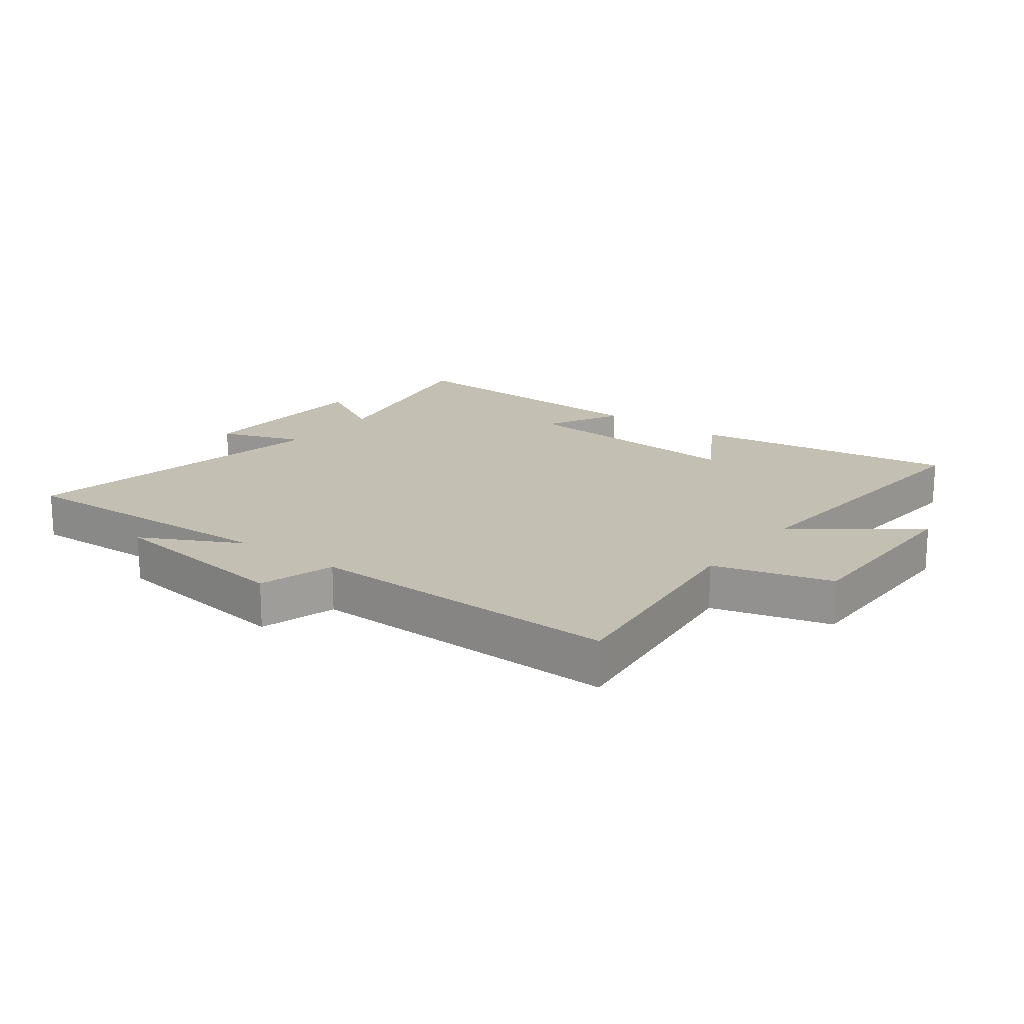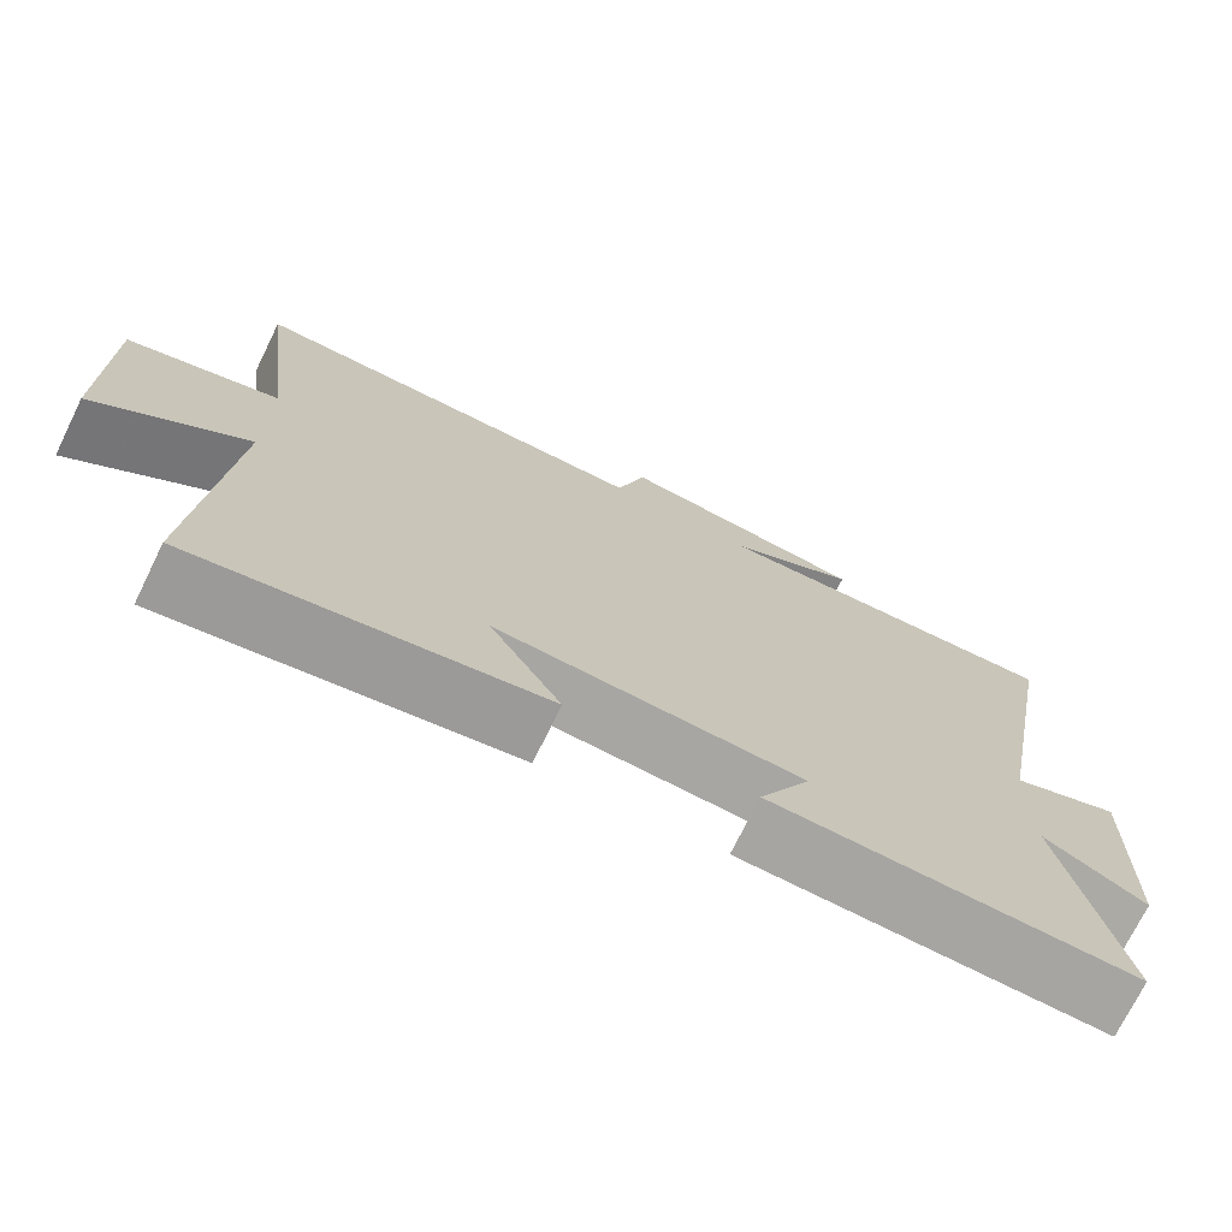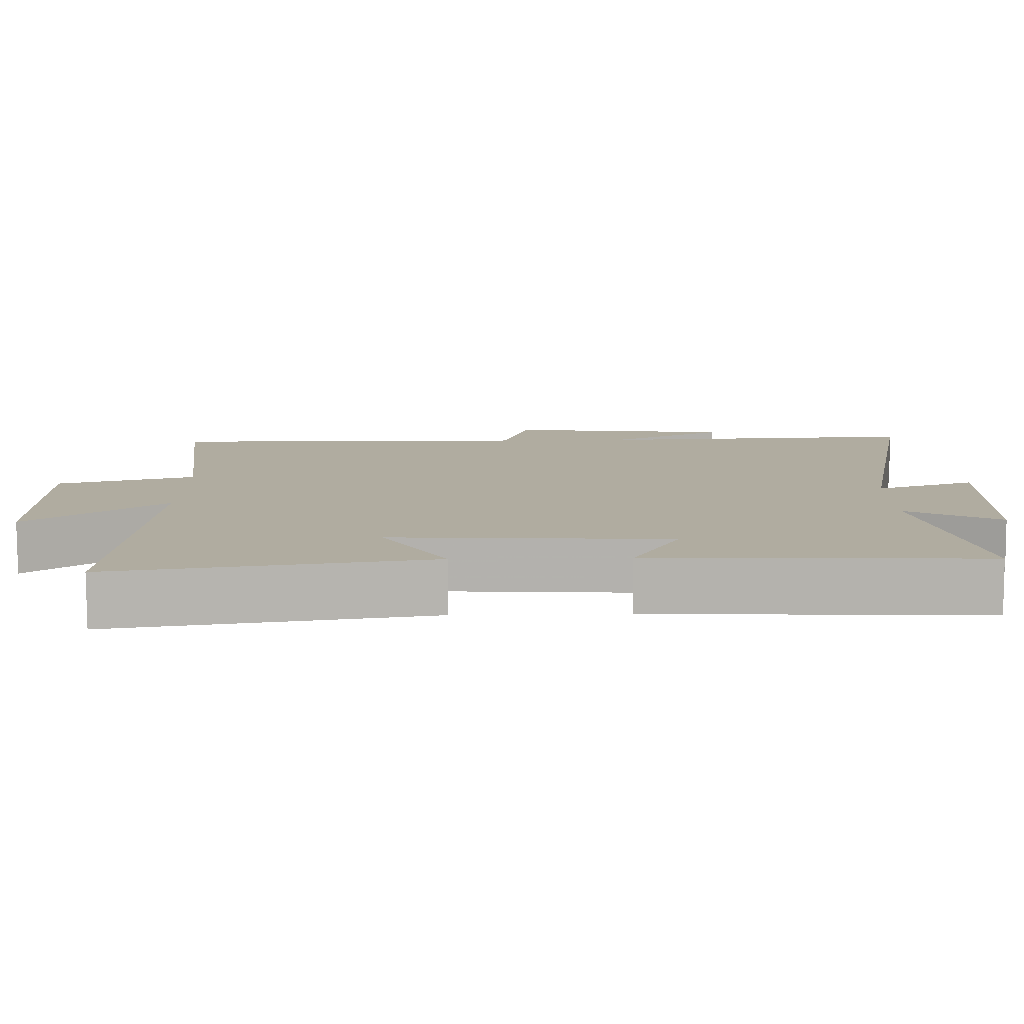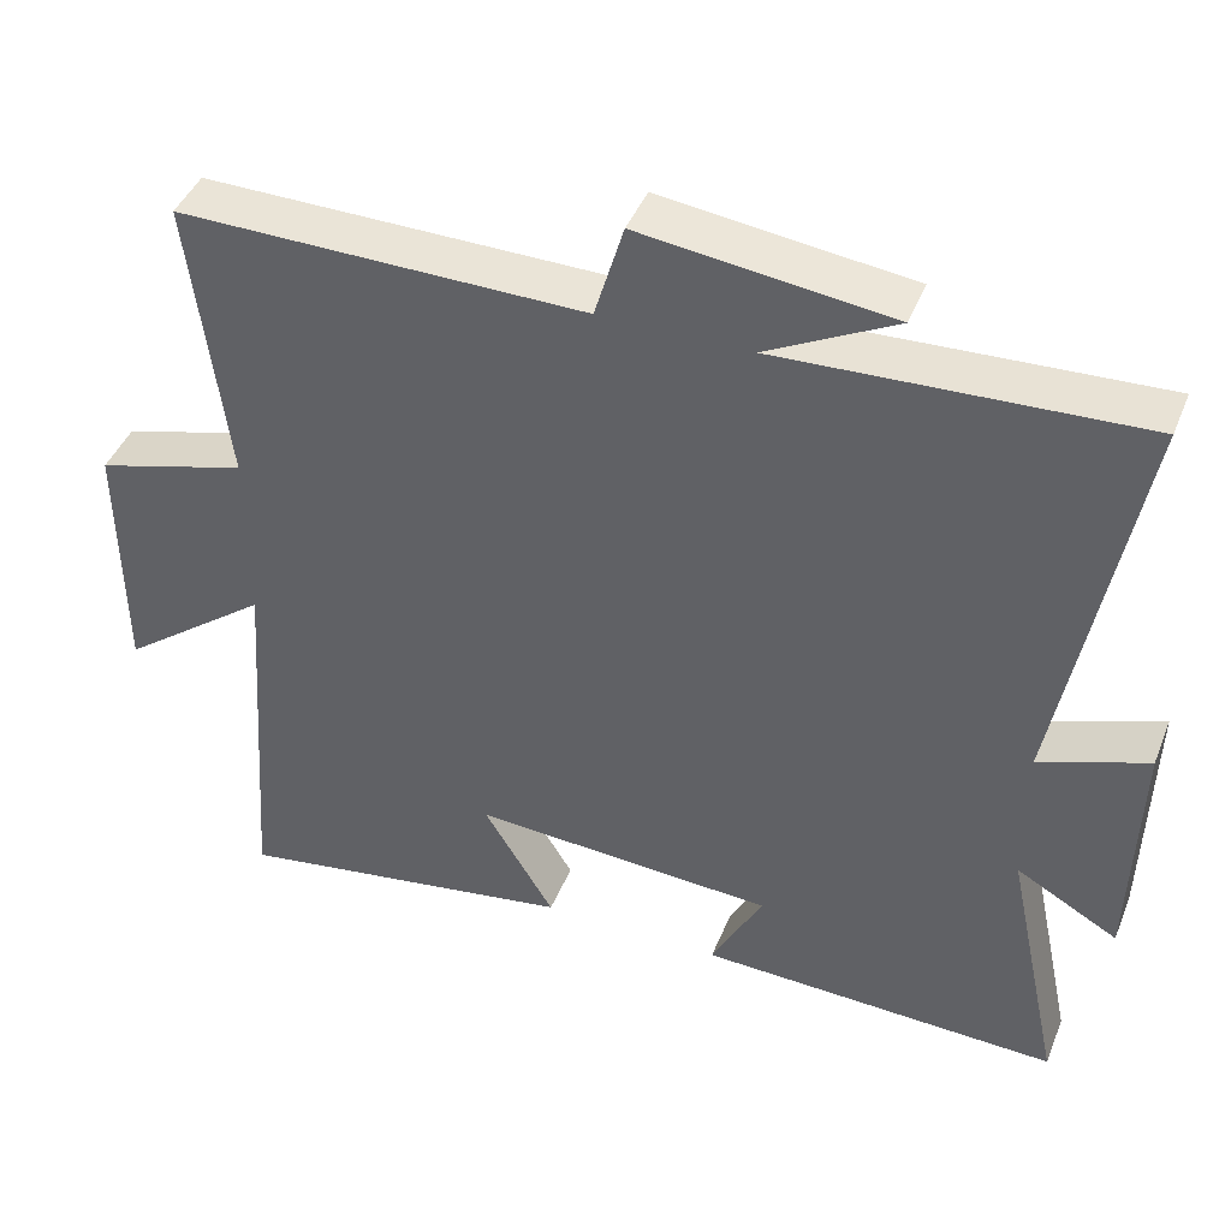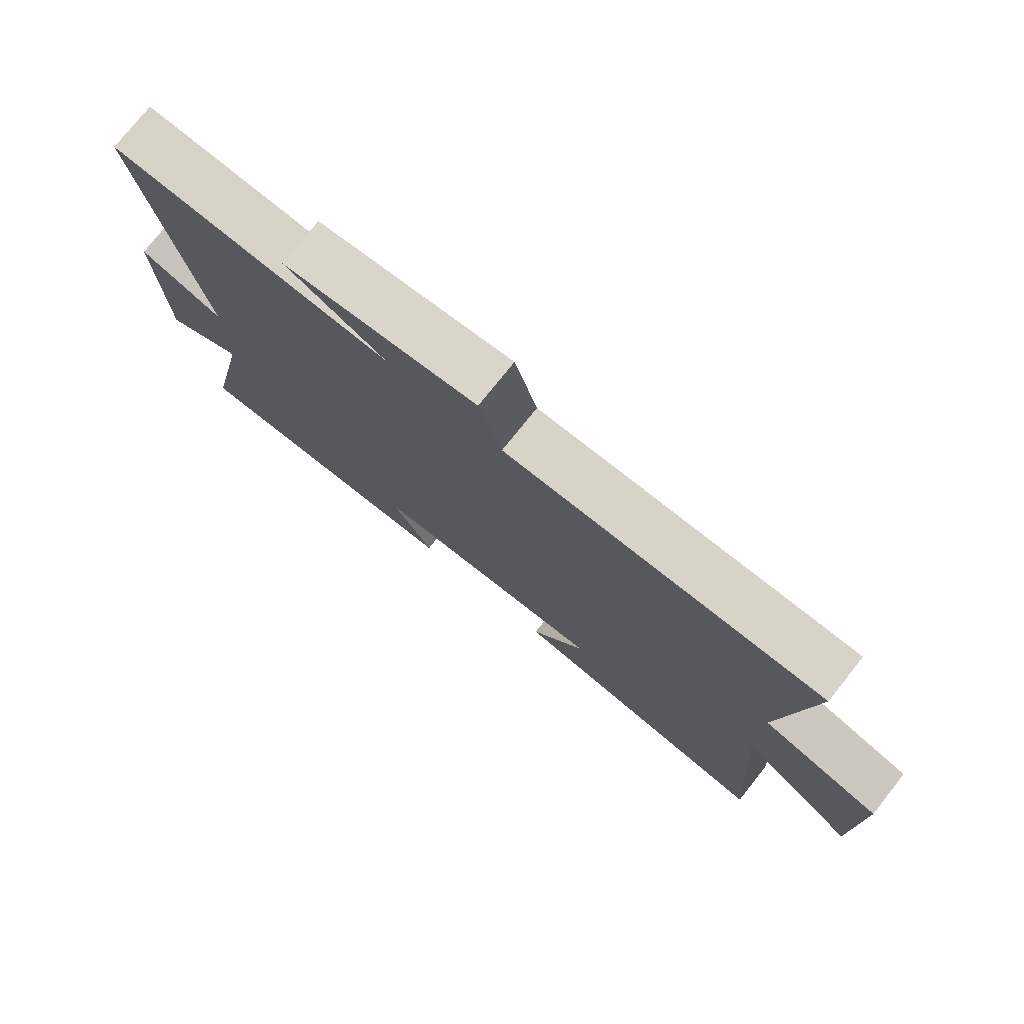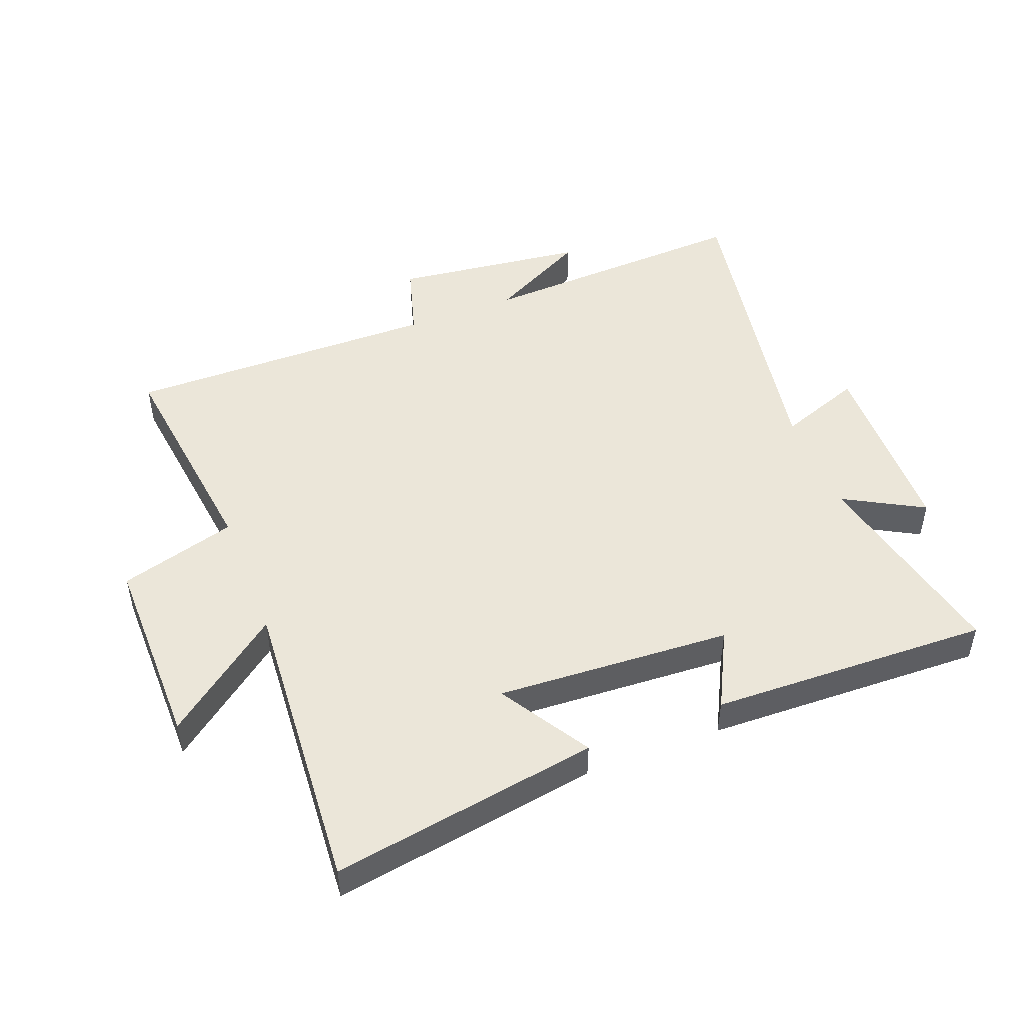
<metadata>
{"format":"obj","ext":"obj","renderer":"f3d","projection":"perspective","resolution":1024,"background":"white","views":[{"elev":17.9,"azim":37.3,"up":"+Y"},{"elev":-73.1,"azim":153.8,"up":"+Z"},{"elev":-80.0,"azim":-179.7,"up":"+Z"},{"elev":43.4,"azim":-158.9,"up":"+Z"},{"elev":76.5,"azim":38.6,"up":"+Z"},{"elev":48.4,"azim":158.7,"up":"+Y"}]}
</metadata>
<code>
v -0.571 0.07 -0.515
v -0.5 0.07 -0.18
v -0.627 0.07 -0.251
v -0.635 0.07 0.055
v -0.5 0.07 0.006
v -0.593 0.07 0.521
v -0.147 0.07 0.5
v -0.307 0.07 0.584
v 0.003 0.07 0.622
v 0.039 0.07 0.5
v 0.545 0.07 0.505
v 0.5 0.07 0.141
v 0.689 0.07 0.087
v 0.687 0.07 -0.229
v 0.5 0.07 -0.085
v 0.535 0.07 -0.569
v 0.105 0.07 -0.5
v 0.193 0.07 -0.354
v -0.185 0.07 -0.376
v -0.121 0.07 -0.5
v -0.571 0 -0.515
v -0.5 0 -0.18
v -0.627 0 -0.251
v -0.635 0 0.055
v -0.5 0 0.006
v -0.593 0 0.521
v -0.147 0 0.5
v -0.307 0 0.584
v 0.003 0 0.622
v 0.039 0 0.5
v 0.545 0 0.505
v 0.5 0 0.141
v 0.689 0 0.087
v 0.687 0 -0.229
v 0.5 0 -0.085
v 0.535 0 -0.569
v 0.105 0 -0.5
v 0.193 0 -0.354
v -0.185 0 -0.376
v -0.121 0 -0.5
f 19 20 1 2
f 18 19 2
f 15 16 17 18
f 15 18 2
f 12 13 14 15
f 12 15 2
f 10 11 12 2
f 7 8 9 10
f 7 10 2 3
f 5 6 7
f 5 7 3
f 3 4 5
f 22 21 40 39
f 22 39 38
f 38 37 36 35
f 22 38 35
f 35 34 33 32
f 22 35 32
f 22 32 31 30
f 30 29 28 27
f 23 22 30 27
f 27 26 25
f 23 27 25
f 25 24 23
f 1 21 22 2
f 2 22 23 3
f 3 23 24 4
f 4 24 25 5
f 5 25 26 6
f 6 26 27 7
f 7 27 28 8
f 8 28 29 9
f 9 29 30 10
f 10 30 31 11
f 11 31 32 12
f 12 32 33 13
f 13 33 34 14
f 14 34 35 15
f 15 35 36 16
f 16 36 37 17
f 17 37 38 18
f 18 38 39 19
f 19 39 40 20
f 20 40 21 1

</code>
